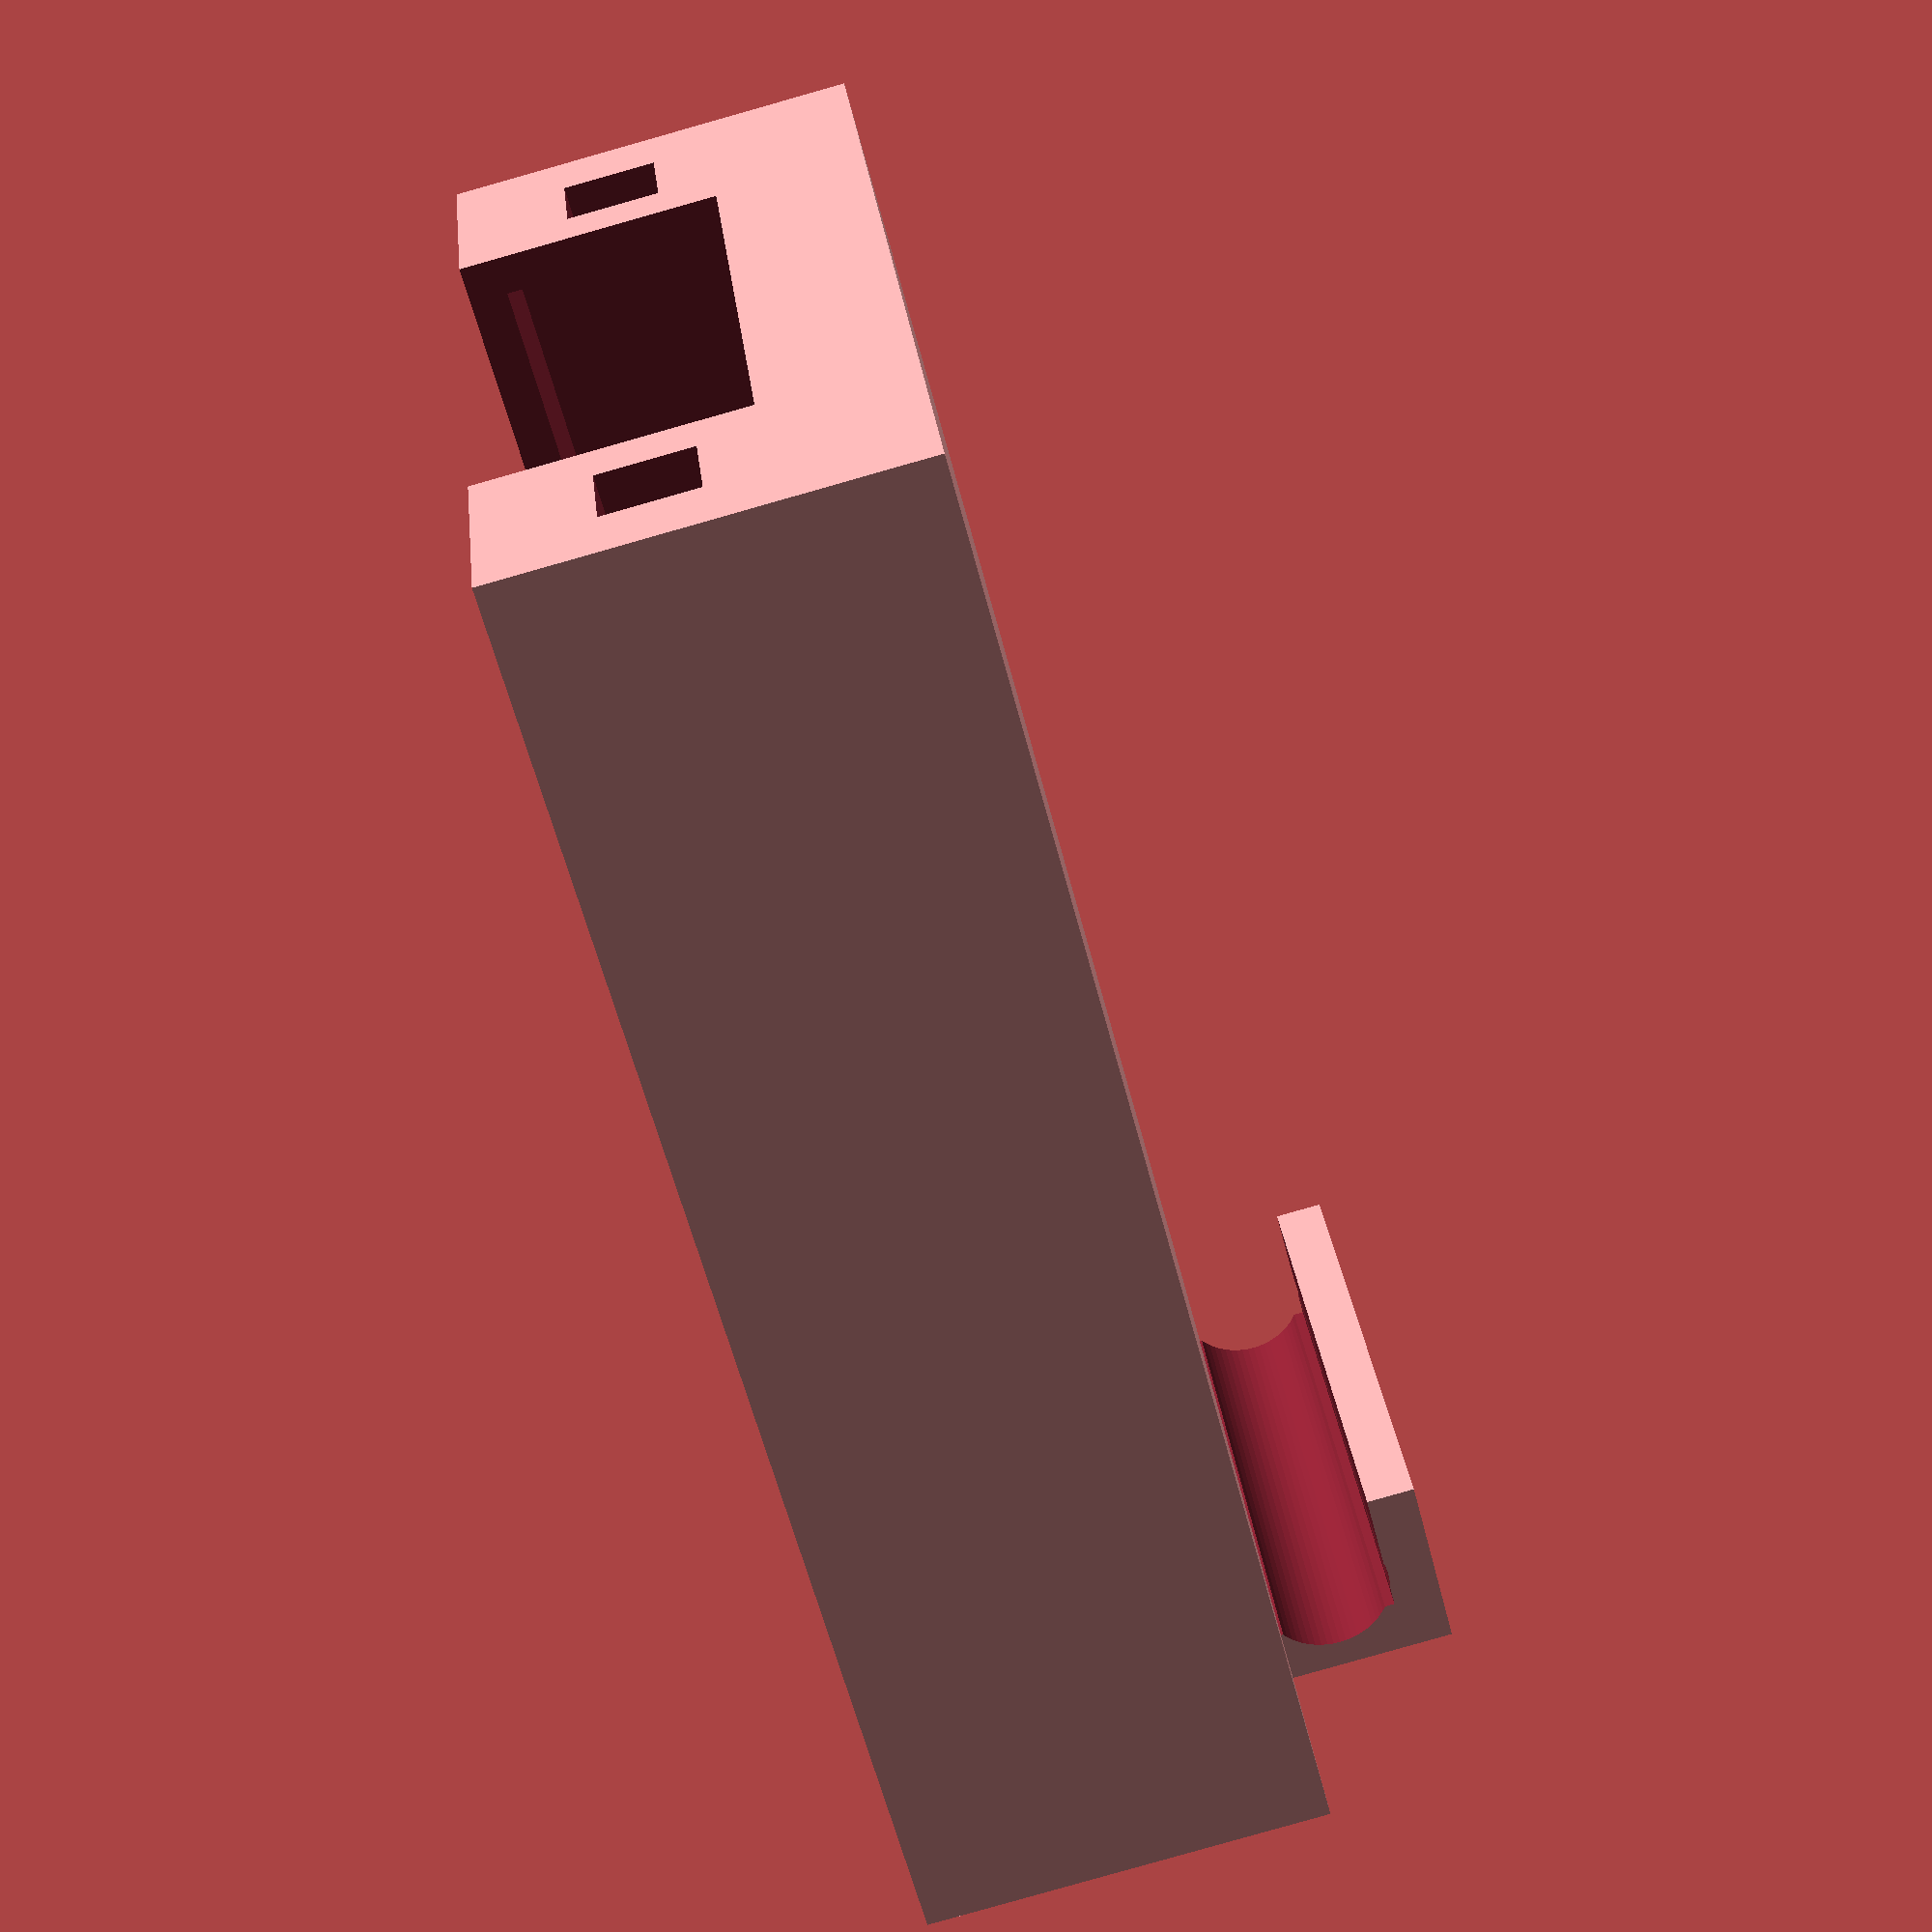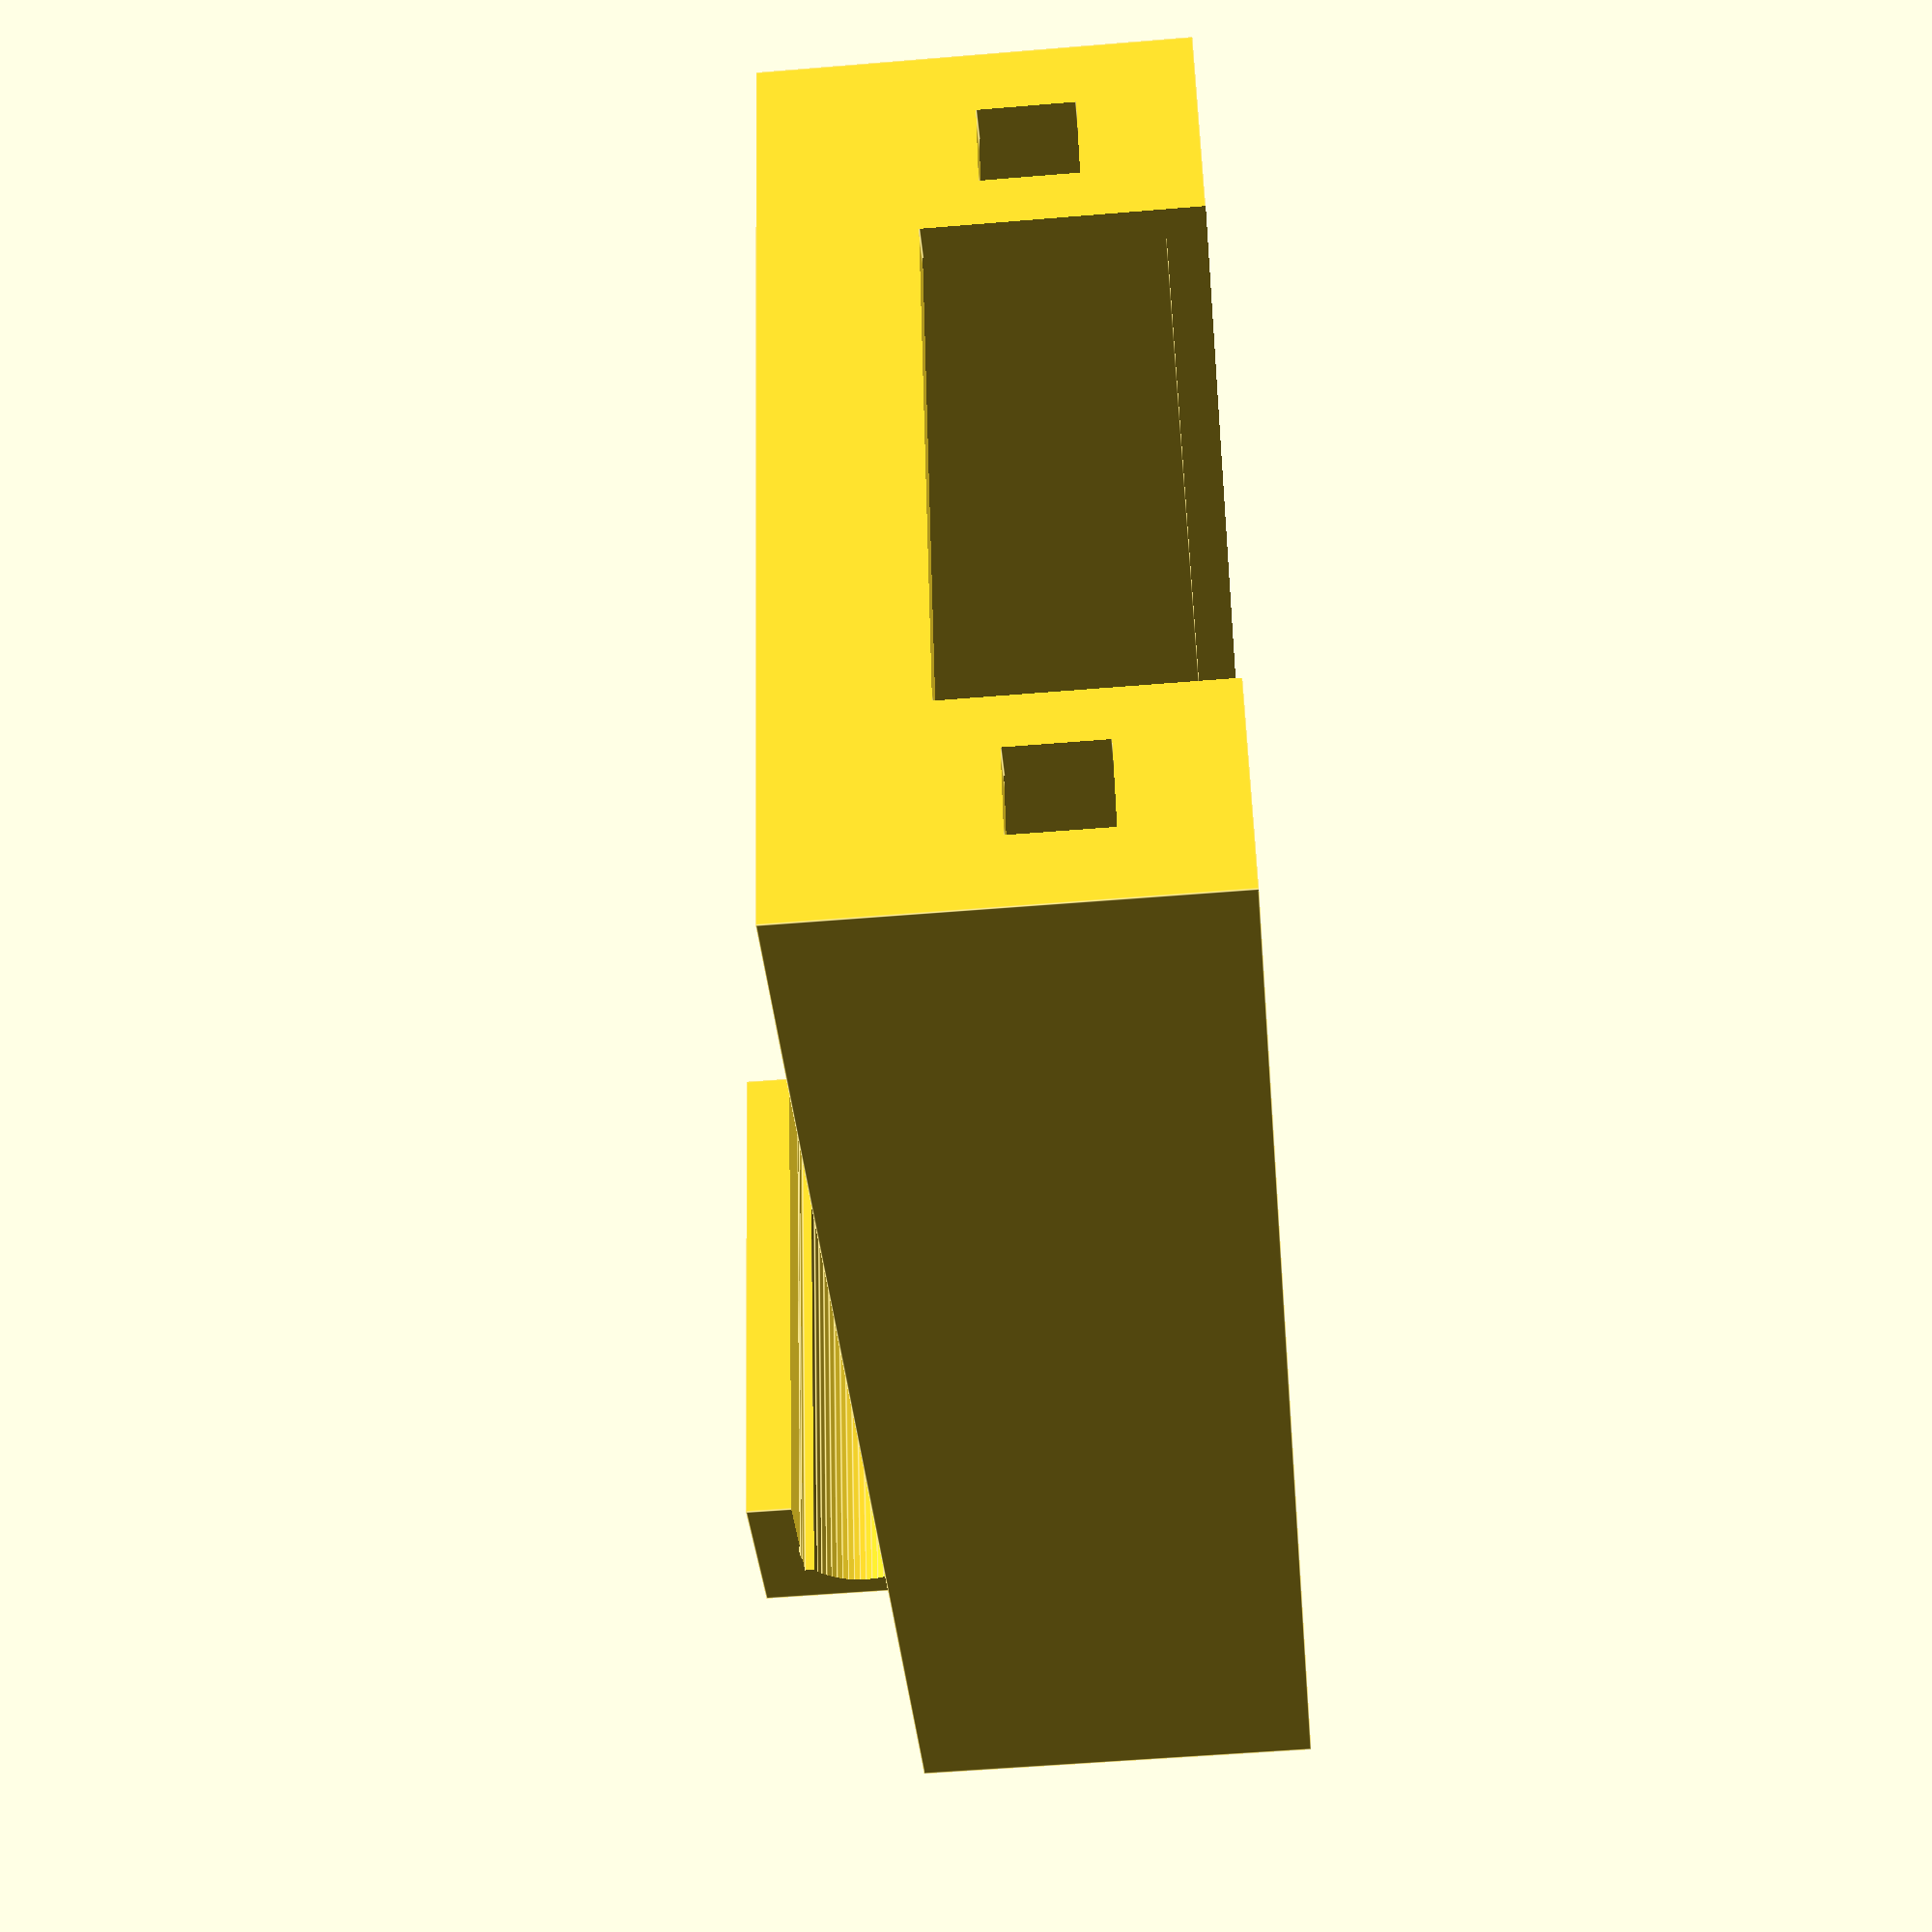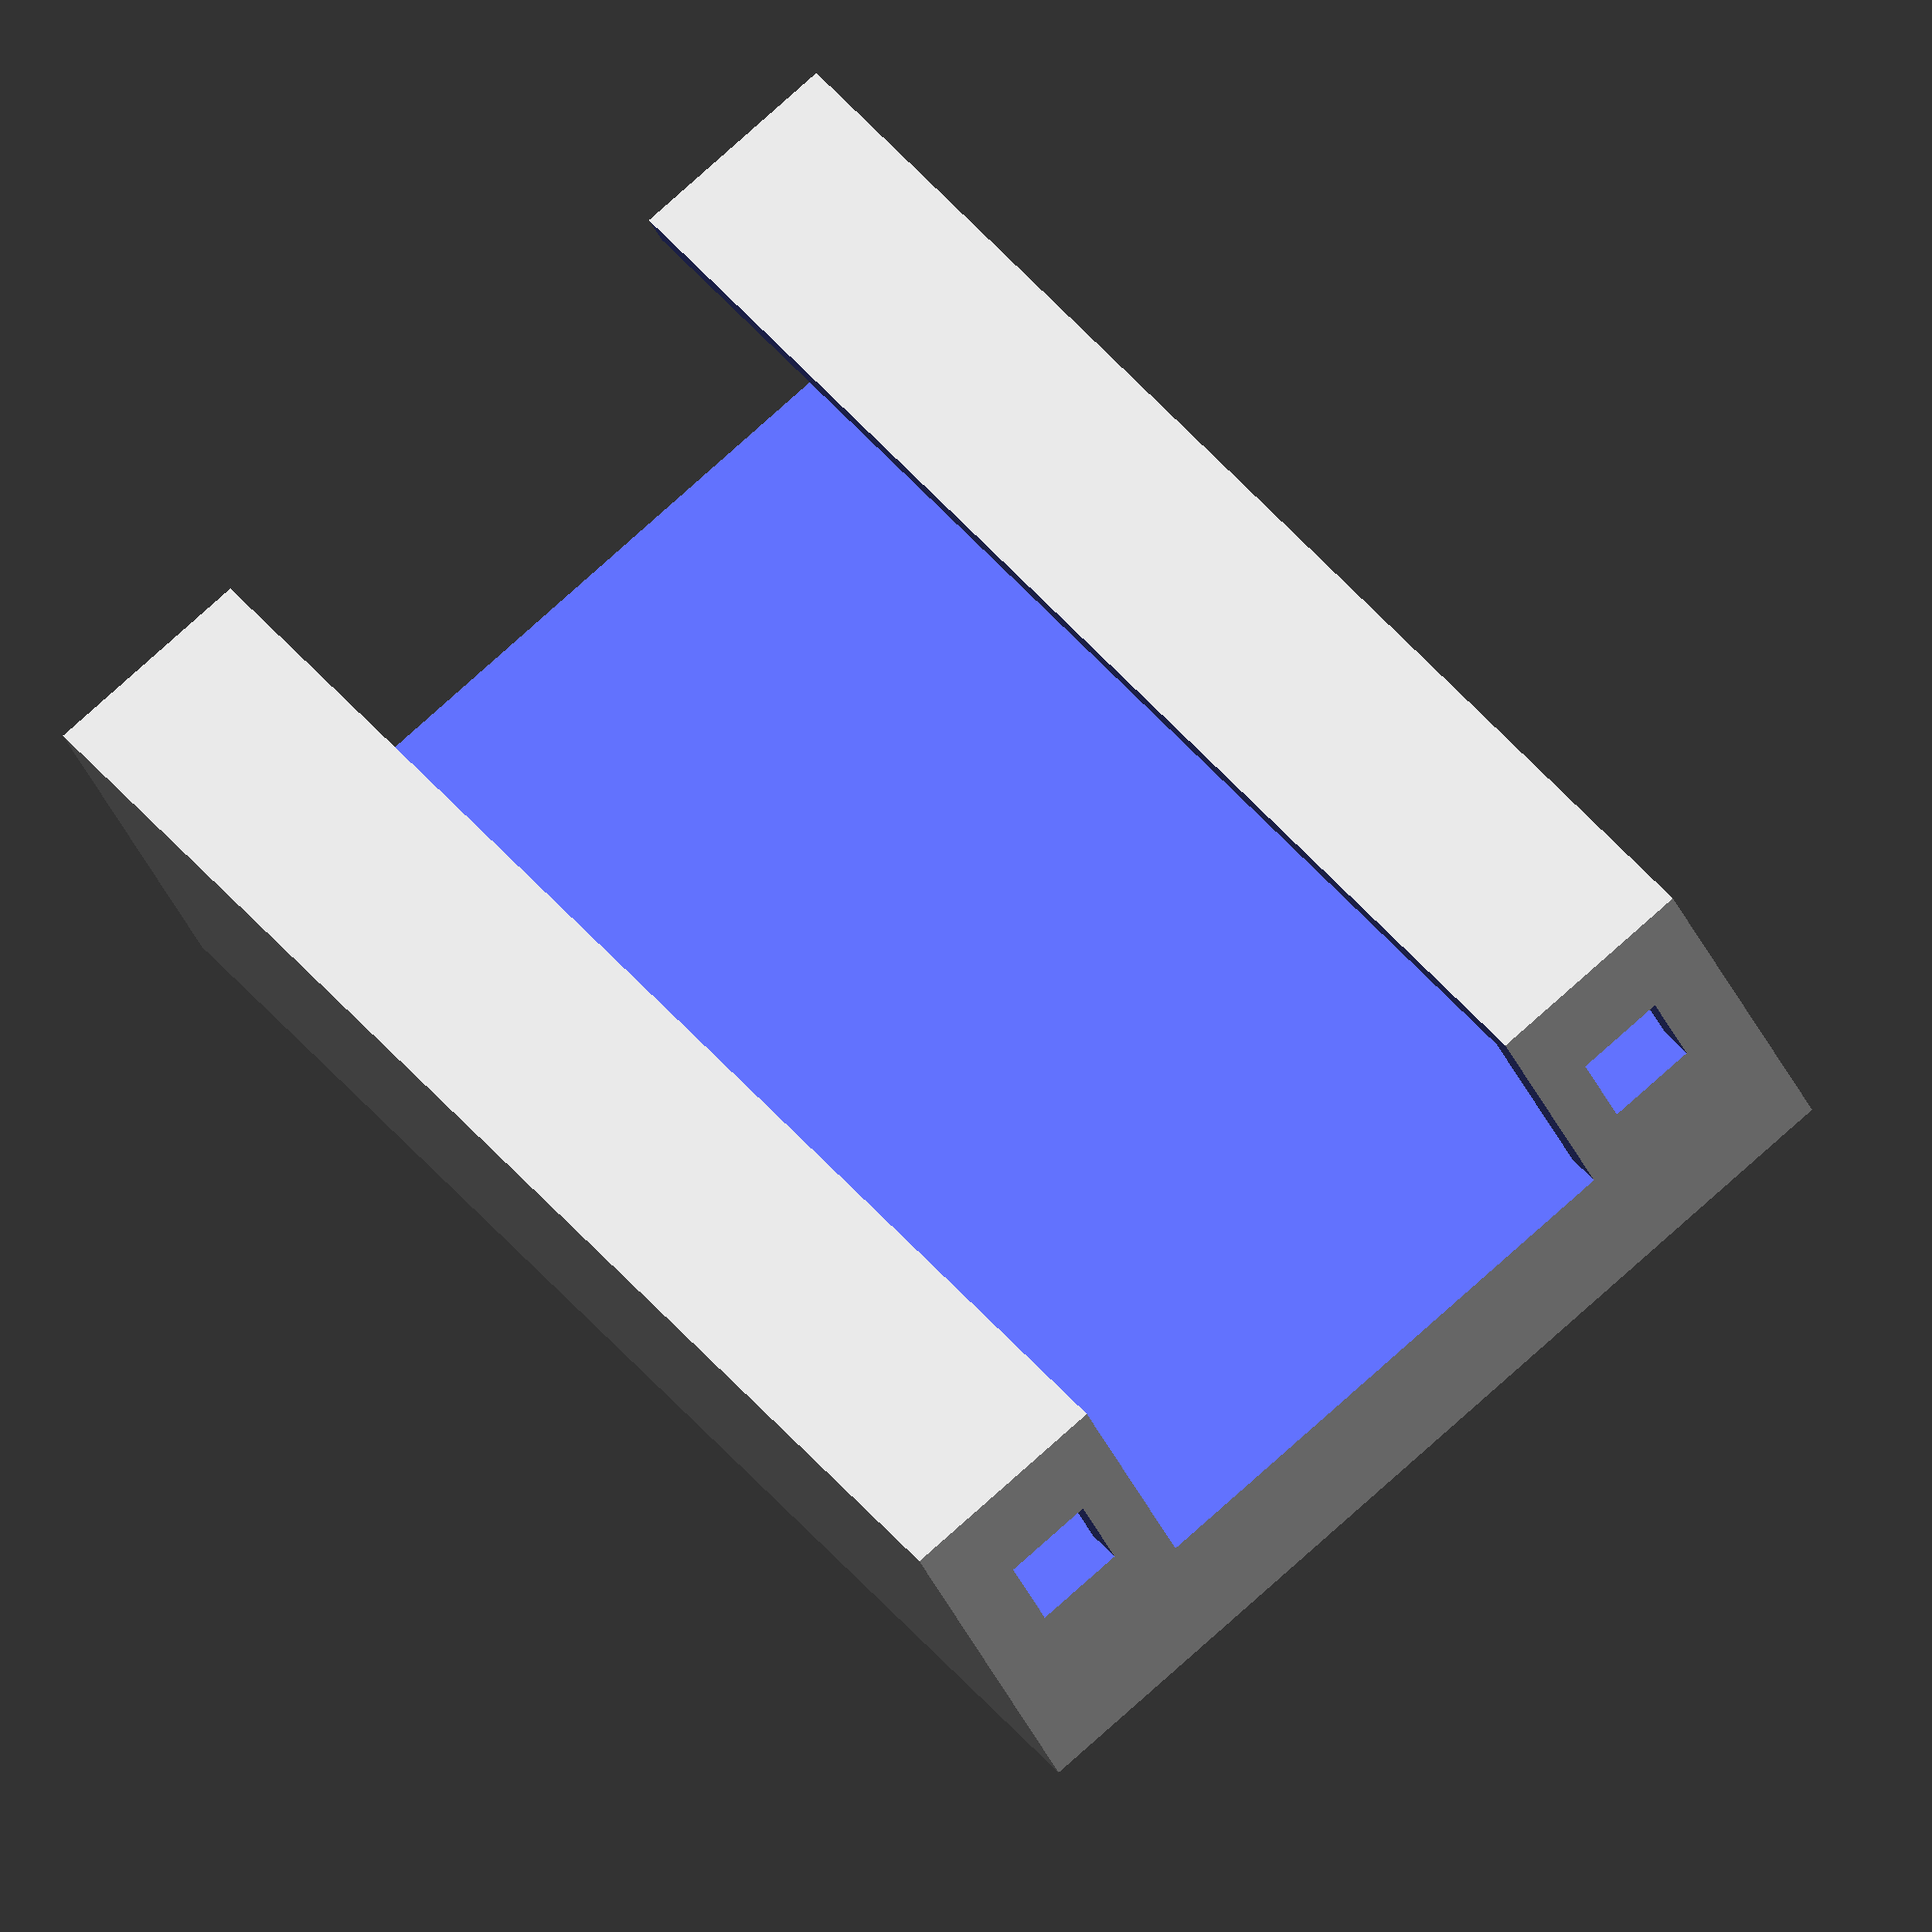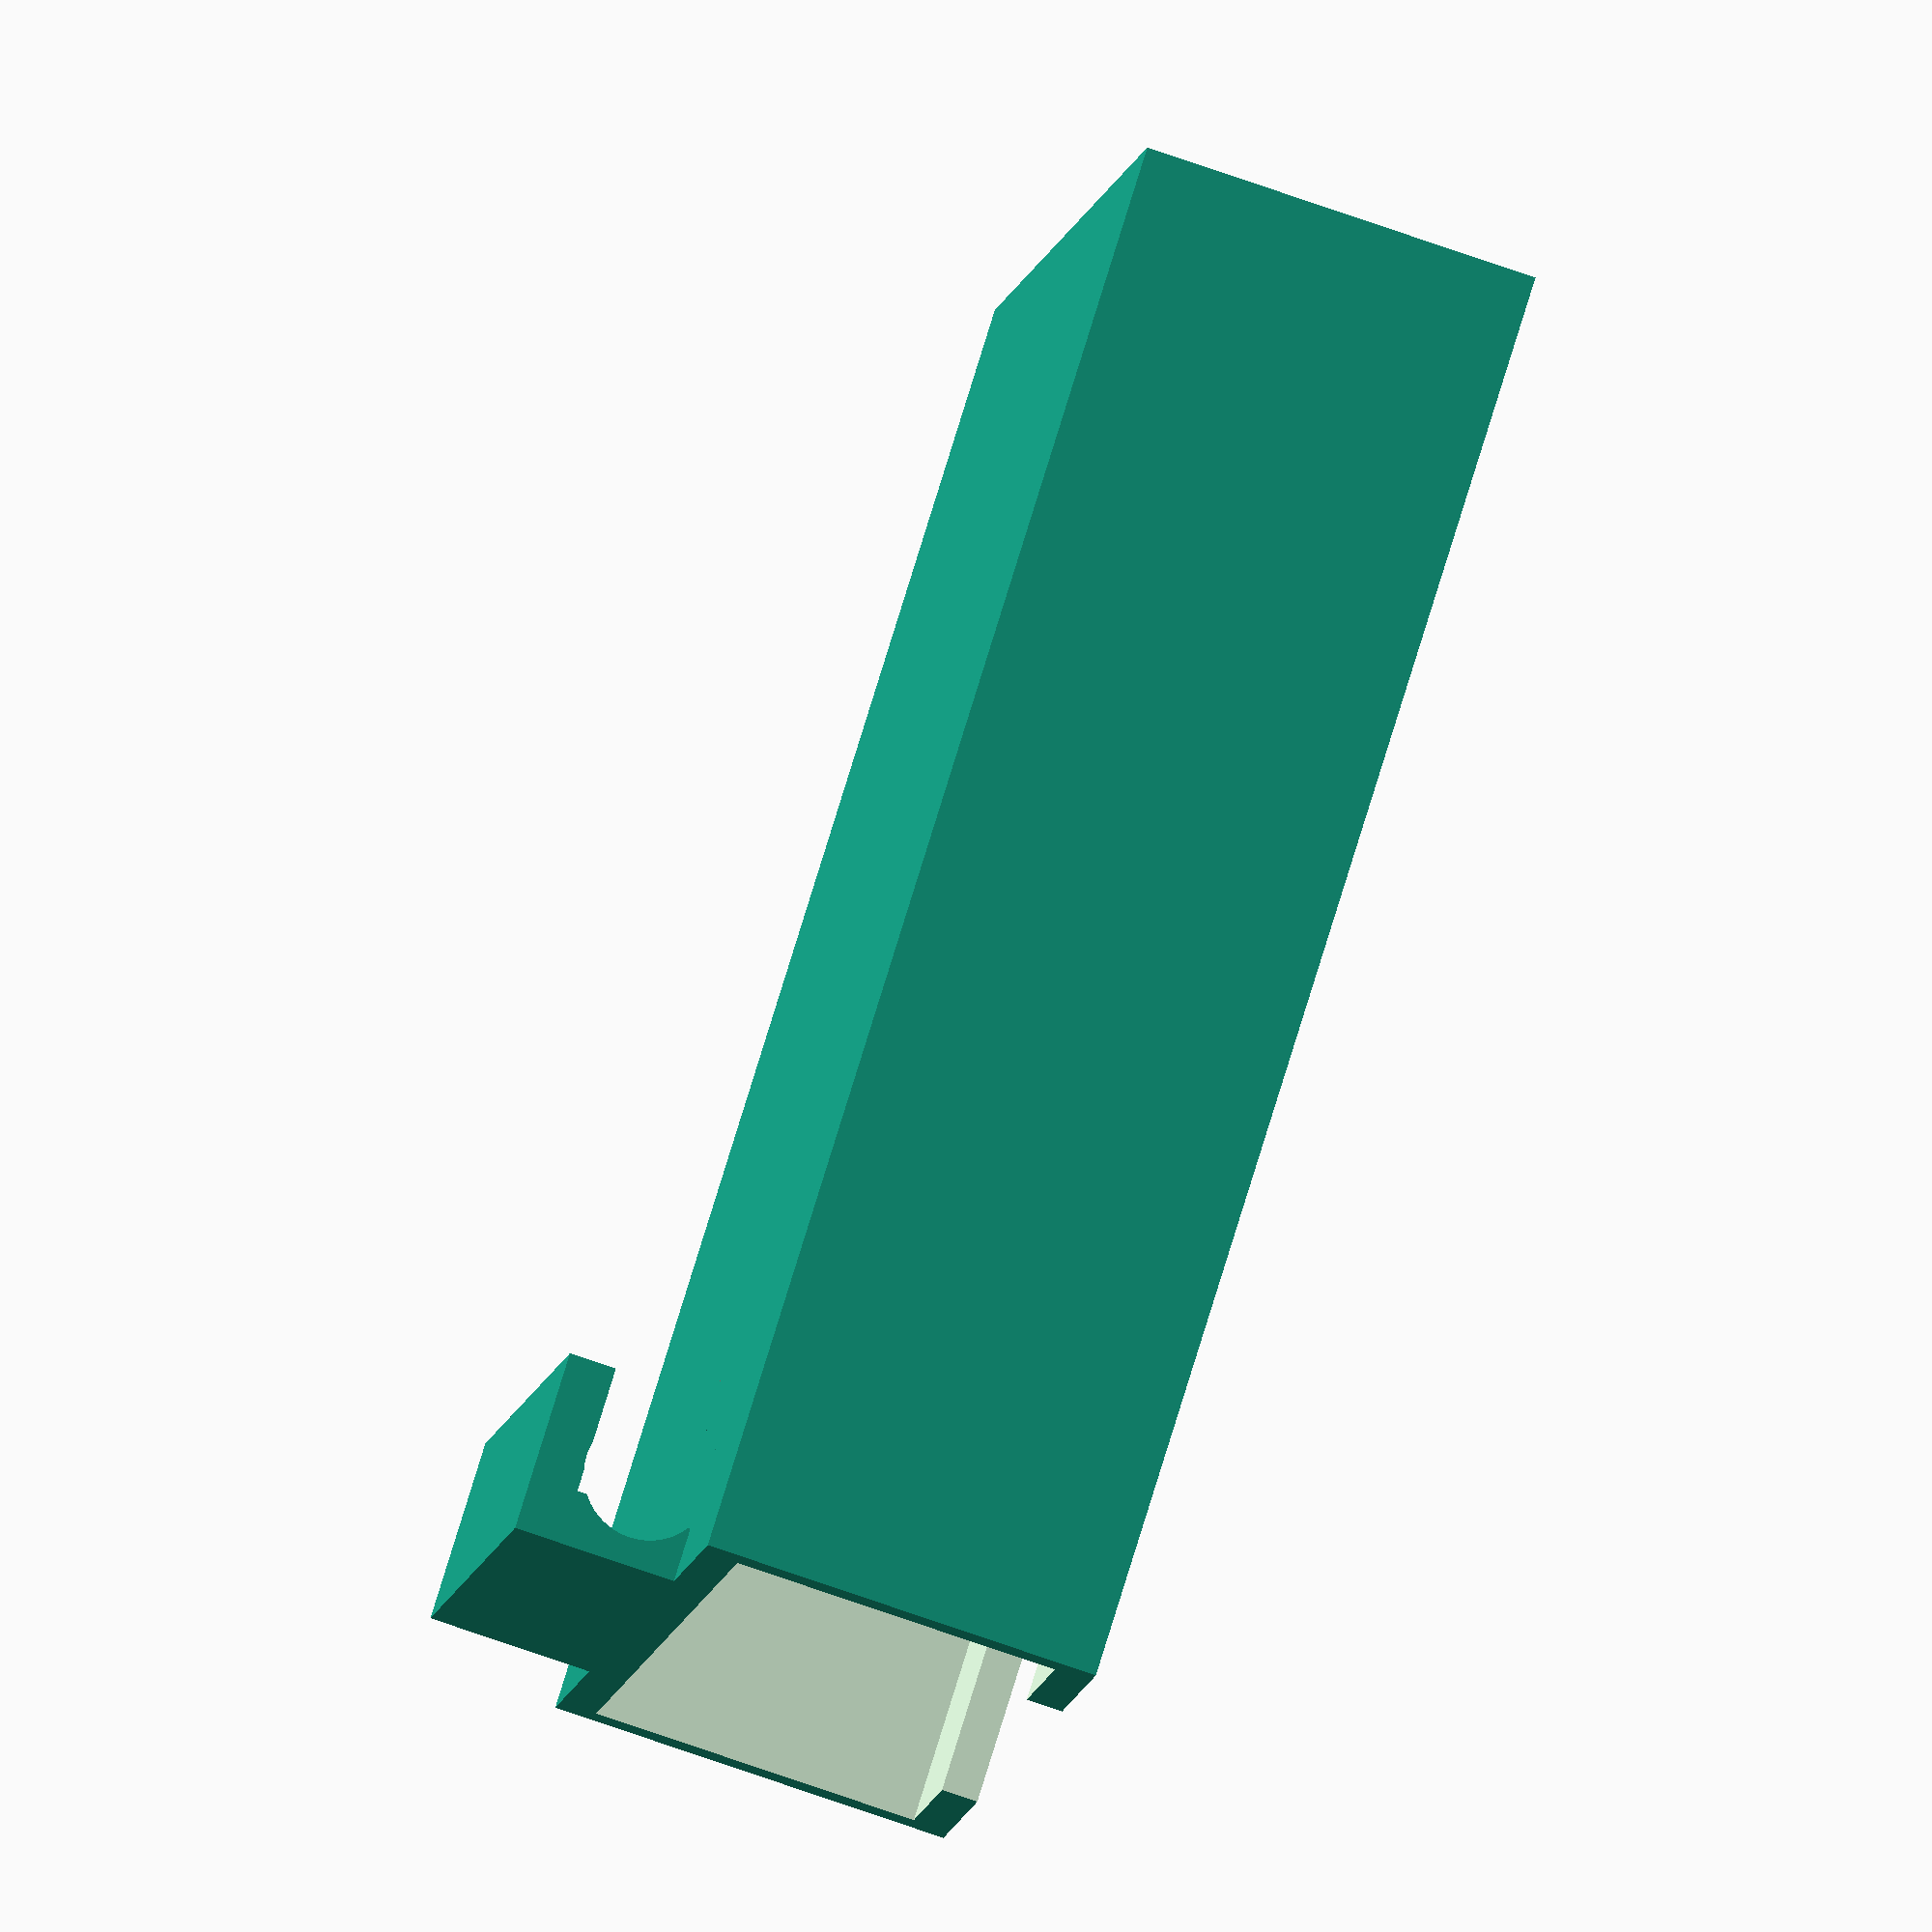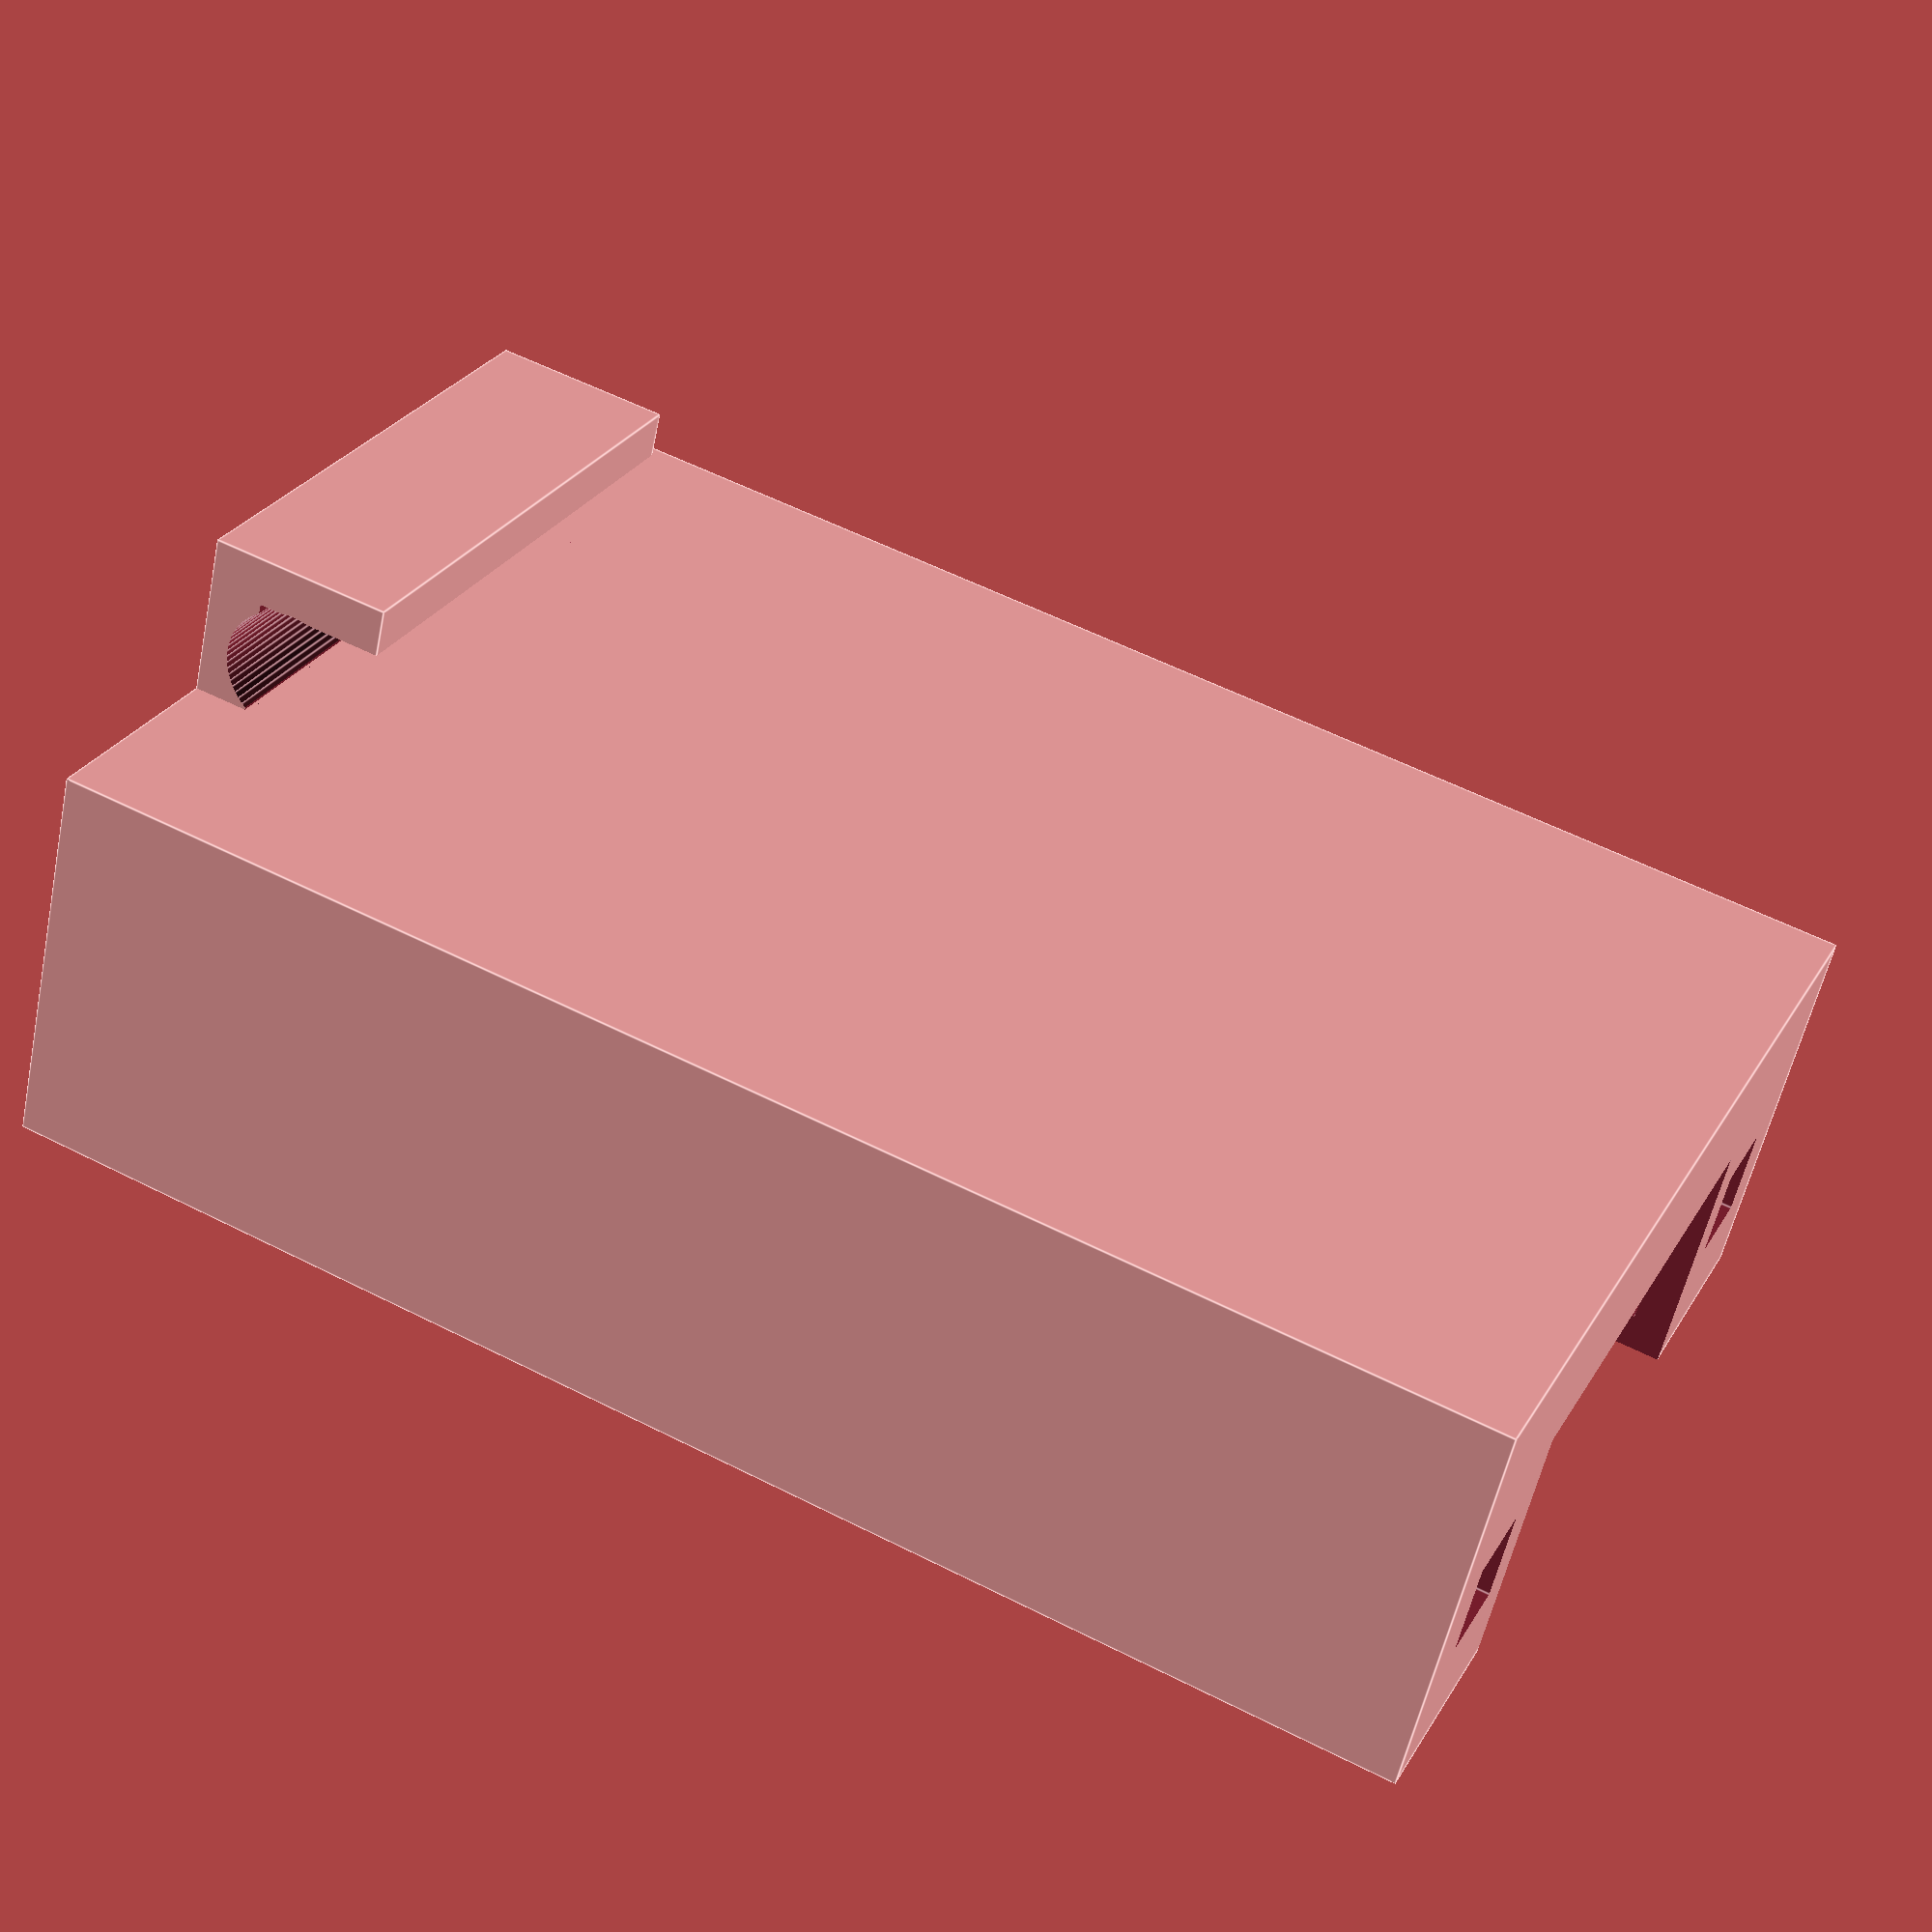
<openscad>
$fn = 64;
difference()
{
  cube([54,80,22]);
  translate([2,2,2]) cube([50,90,18]);
  translate([12,-2,-2]) cube([30,90,16]);
  translate([4,-2,6]) cube([5,5,5]);
  translate([45,-2,6]) cube([5,5,5]);
}

difference()
{
  translate([12,70,21]) cube([30,10,10]);
  rotate([90,0,90]) 
    translate([75,25,10]) 
      cylinder(h=35,d=7);
  translate([10,67,21.4]) cube([35,10,7]);
}
</openscad>
<views>
elev=84.0 azim=67.3 roll=285.8 proj=p view=solid
elev=53.5 azim=286.7 roll=95.1 proj=p view=edges
elev=33.1 azim=37.5 roll=199.8 proj=o view=solid
elev=253.5 azim=62.8 roll=109.3 proj=o view=wireframe
elev=56.4 azim=295.3 roll=348.1 proj=p view=edges
</views>
